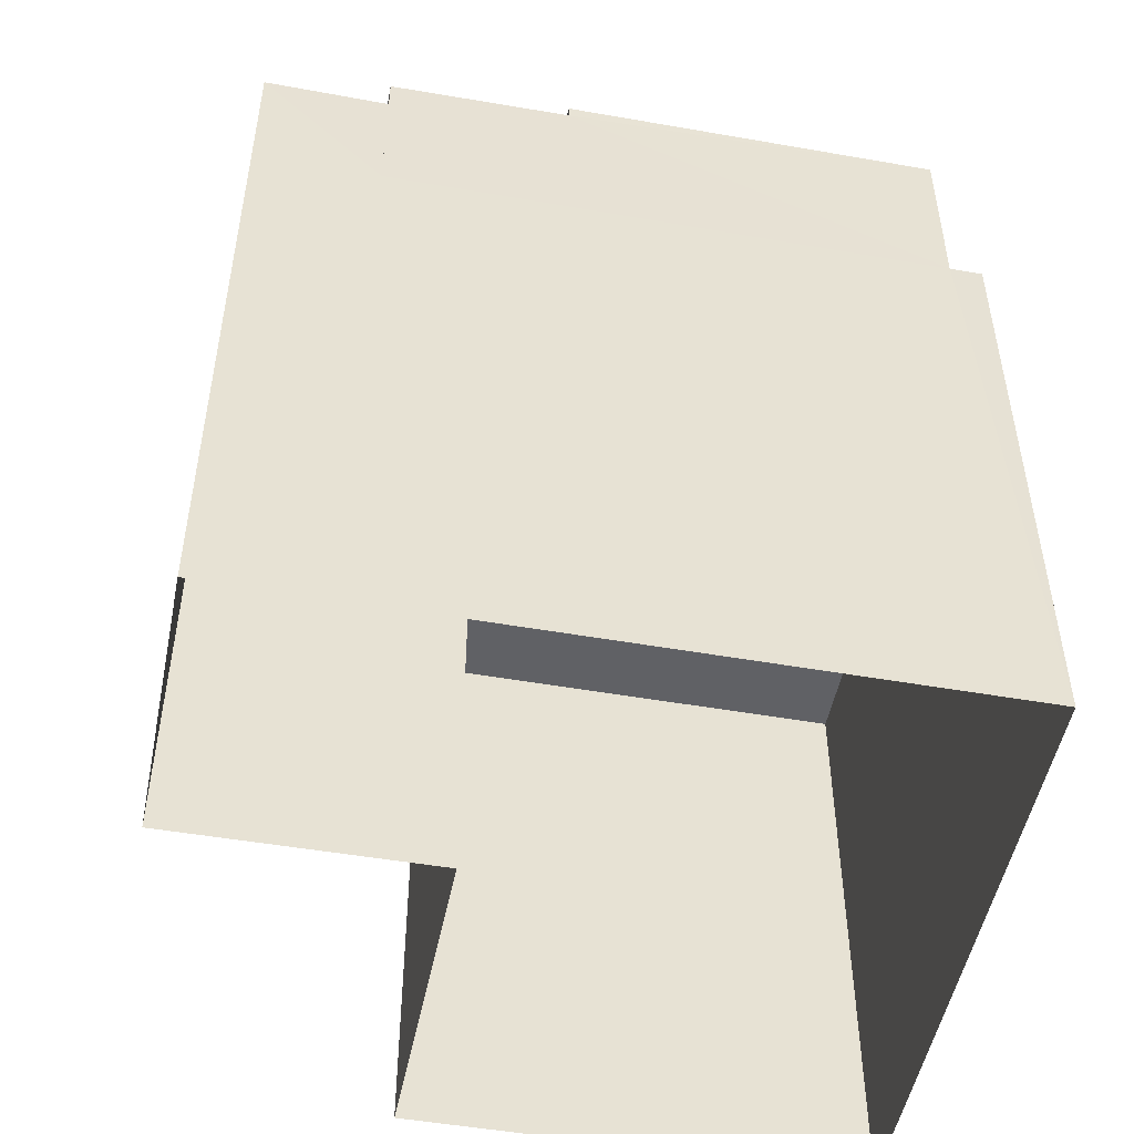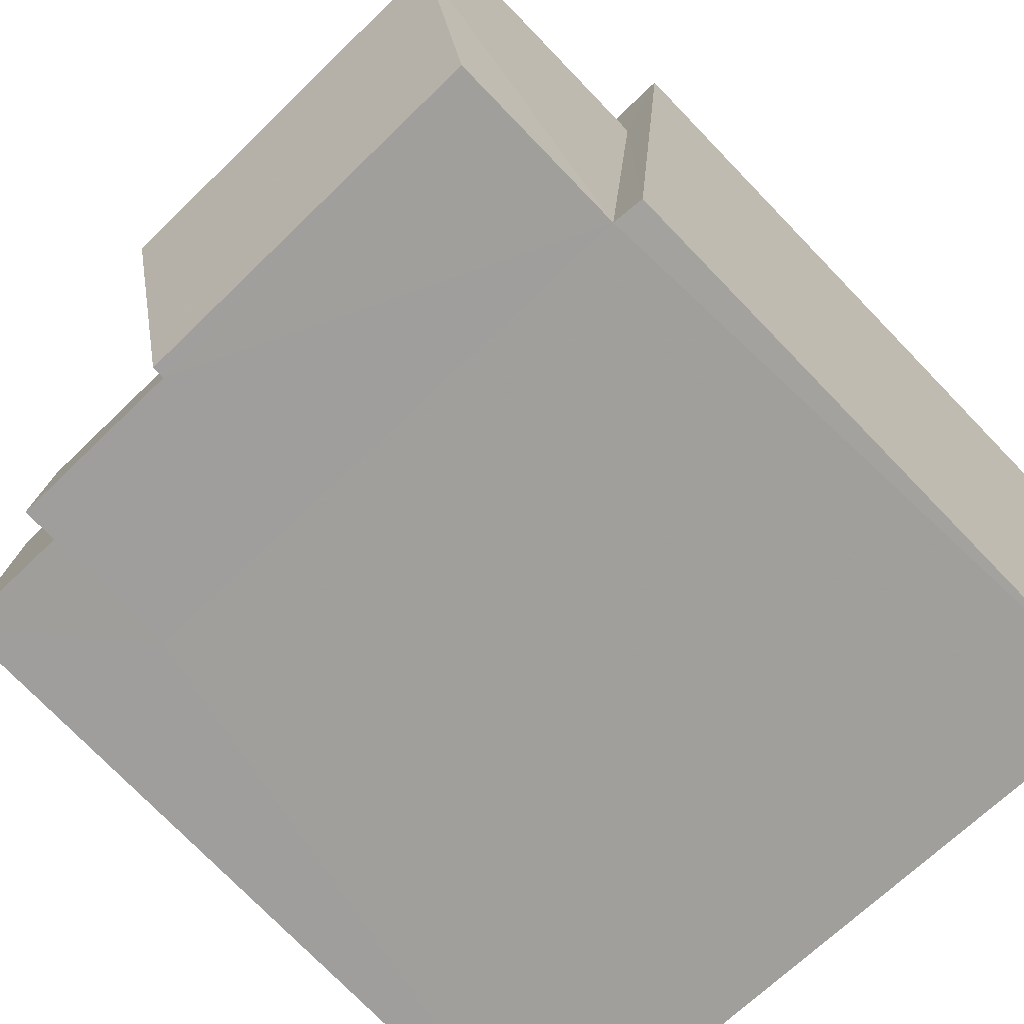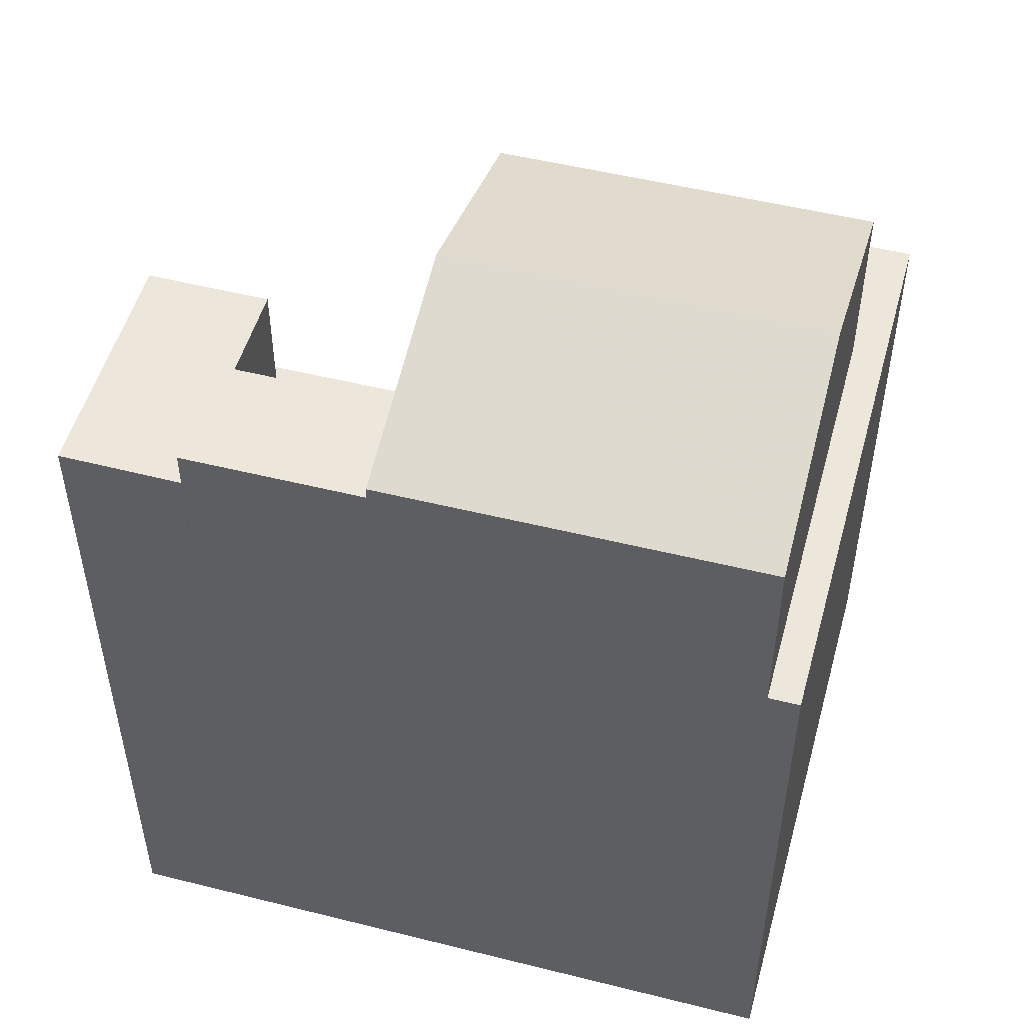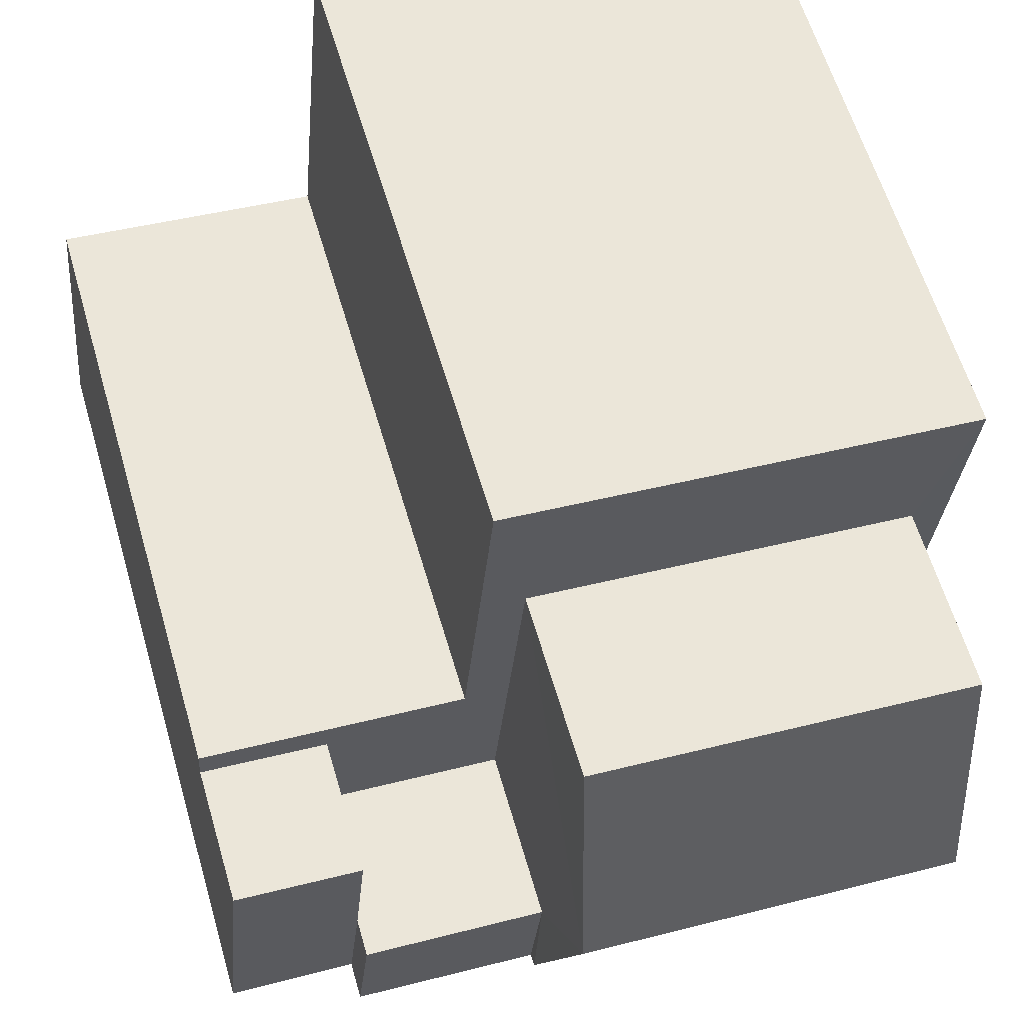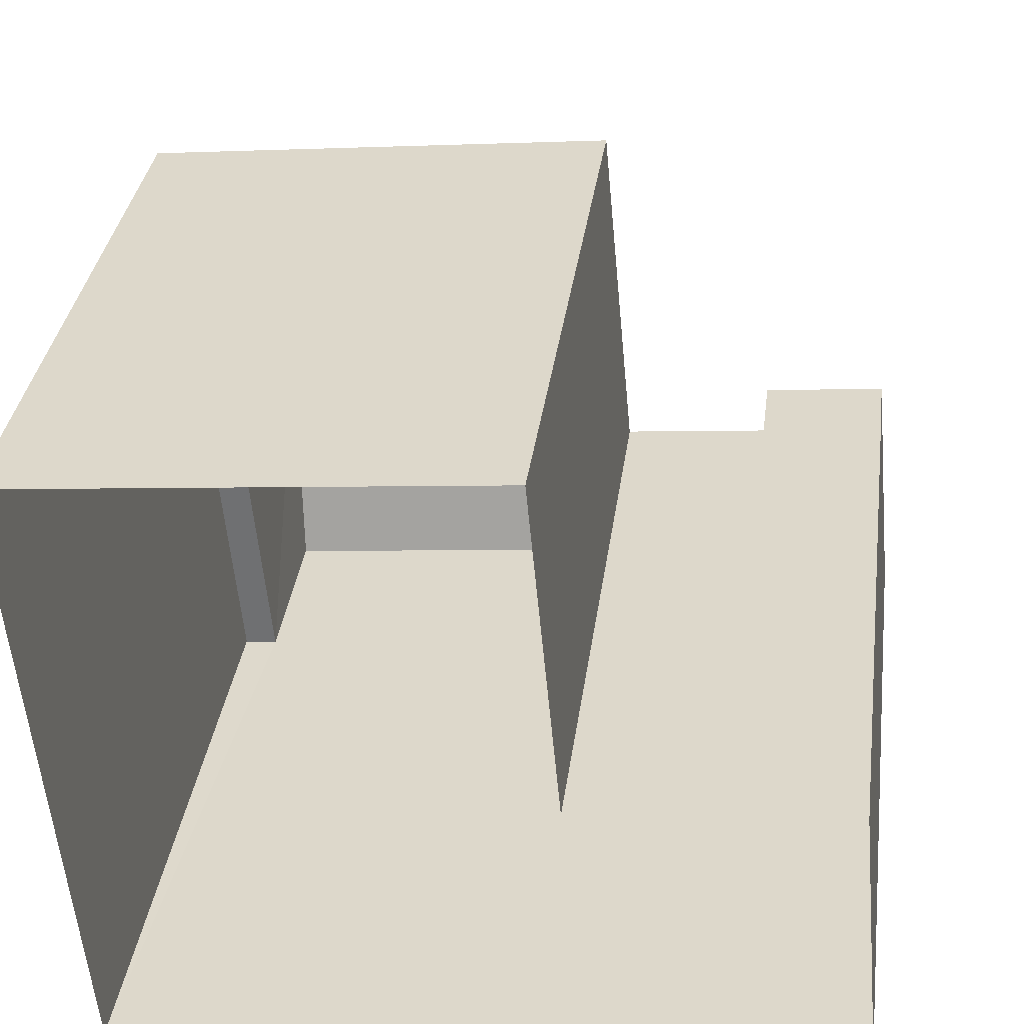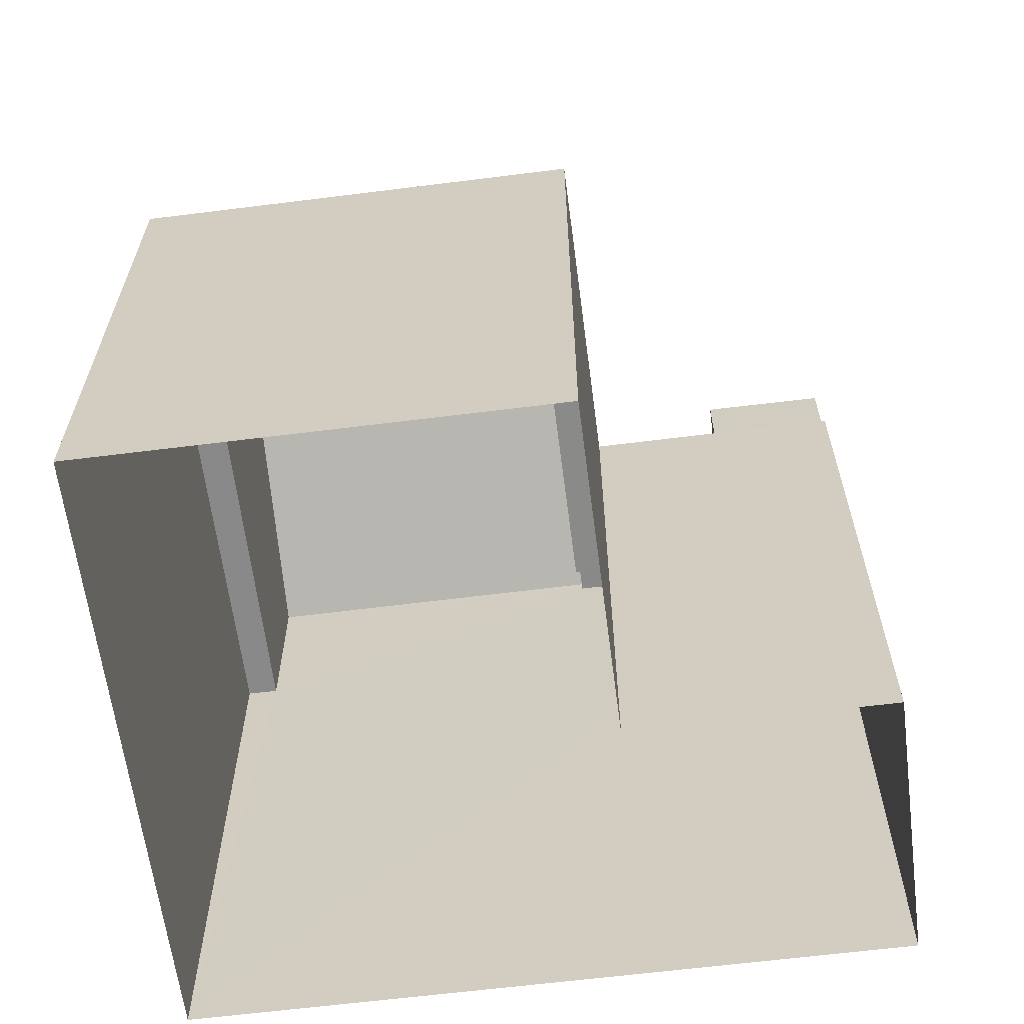
<metadata>
{"format":"obj","ext":"obj","renderer":"f3d","projection":"perspective","resolution":1024,"background":"white","views":[{"elev":-50.1,"azim":-16.2,"up":"+Z"},{"elev":-75.5,"azim":44.1,"up":"+Y"},{"elev":50.8,"azim":9.9,"up":"+Z"},{"elev":60.7,"azim":-16.3,"up":"+Y"},{"elev":34.0,"azim":-172.5,"up":"+Y"},{"elev":-63.3,"azim":-178.1,"up":"+Z"}]}
</metadata>
<code>
v -3.74e+05 -1.045e+05 23.32
v -3.74e+05 -1.046e+05 23.32
v -3.74e+05 -1.046e+05 23.32
v -3.74e+05 -1.045e+05 23.32
v -3.74e+05 -1.045e+05 23.32
v -3.74e+05 -1.045e+05 23.32
v -3.74e+05 -1.045e+05 32.08
v -3.74e+05 -1.045e+05 32.08
v -3.74e+05 -1.045e+05 32.08
v -3.74e+05 -1.045e+05 32.08
v -3.74e+05 -1.046e+05 32.08
v -3.74e+05 -1.045e+05 32.08
v -3.74e+05 -1.045e+05 32.08
v -3.74e+05 -1.045e+05 32.08
v -3.74e+05 -1.045e+05 32.08
v -3.74e+05 -1.046e+05 32.08
v -3.74e+05 -1.046e+05 32.08
v -3.74e+05 -1.046e+05 32.08
v -3.74e+05 -1.046e+05 32.08
v -3.74e+05 -1.046e+05 32.08
v -3.74e+05 -1.045e+05 35.76
v -3.74e+05 -1.045e+05 34.67
v -3.74e+05 -1.045e+05 35.76
v -3.74e+05 -1.045e+05 34.67
v -3.74e+05 -1.045e+05 33.99
v -3.74e+05 -1.045e+05 33.99
v -3.74e+05 -1.046e+05 33.99
v -3.74e+05 -1.046e+05 33.99
v -3.74e+05 -1.046e+05 34.5
v -3.74e+05 -1.046e+05 34.5
v -3.74e+05 -1.046e+05 34.5
v -3.74e+05 -1.046e+05 34.5
v -3.74e+05 -1.046e+05 34.67
v -3.74e+05 -1.046e+05 34.67
f 1 2 3
f 3 4 1
f 5 2 1
f 6 5 1
f 7 8 9
f 9 10 11
f 12 13 14
f 7 13 8
f 12 14 15
f 11 10 16
f 17 18 19
f 17 19 12
f 20 13 19
f 8 13 20
f 9 8 10
f 19 13 12
f 21 22 23
f 21 24 22
f 25 26 27
f 28 25 27
f 29 30 31
f 29 32 30
f 23 33 21
f 23 34 33
f 10 22 24
f 10 8 22
f 15 26 25
f 12 15 25
f 29 33 34
f 18 29 31
f 27 3 17
f 28 27 17
f 3 2 18
f 29 16 33
f 11 16 2
f 3 18 17
f 18 16 29
f 16 18 2
f 9 5 6
f 7 9 6
f 7 6 1
f 13 7 1
f 20 19 30
f 32 20 30
f 27 15 3
f 3 15 4
f 27 26 15
f 4 15 14
f 8 20 23
f 22 8 23
f 32 29 34
f 20 32 23
f 32 34 23
f 33 16 21
f 16 10 21
f 10 24 21
f 14 1 4
f 14 13 1
f 30 18 31
f 30 19 18
f 9 2 5
f 9 11 2
f 28 12 25
f 28 17 12

</code>
